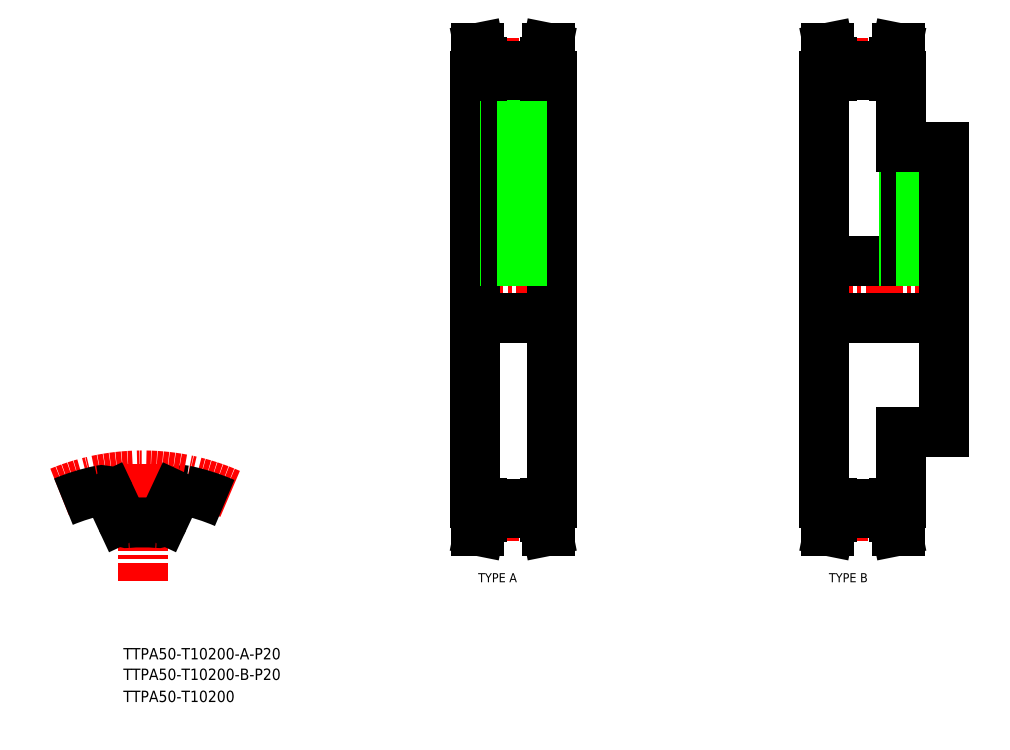
<metadata>
{"format":"dxf","ext":"dxf","renderer":"ezdxf+matplotlib","layout":"modelspace","background":"white","min_lineweight":24,"dpi":150}
</metadata>
<code>
0
SECTION
2
ENTITIES
0
TEXT
8
0
10
51.12
20
183.2
30
0
40
4
1
TTPA50-T10200-A-P20
0
TEXT
8
0
10
51.12
20
168.2
30
0
40
4
1
TTPA50-T10200
0
TEXT
8
0
10
51.12
20
175.9
30
0
40
4
1
TTPA50-T10200-B-P20
0
TEXT
8
0
10
175.9
20
210.3
30
0
40
3.2
1
TYPE A
0
TEXT
8
0
10
299.3
20
210.3
30
0
40
3.2
1
TYPE B
0
LINE
8
CENTER
10
57.87
20
252
30
0
11
57.87
21
210.8
31
0
0
ARC
8
0
10
72.17
20
239.5
30
0
40
3.2
50
78.13
51
155
0
ARC
8
CENTER
10
57.87
20
171.5
30
0
40
76.4
50
66.21
51
112.4
0
ARC
8
0
10
57.87
20
171.5
30
0
40
72.7
50
101.9
51
112.5
0
ARC
8
0
10
57.87
20
171.5
30
0
40
59.9
50
85.08
51
94.92
0
ARC
8
0
10
52.53
20
233.6
30
0
40
2.4
50
205
51
274.9
0
LINE
8
0
10
46.48
20
240.9
30
0
11
50.35
21
232.5
31
0
0
ARC
8
0
10
43.58
20
239.5
30
0
40
3.2
50
25
51
101.9
0
ARC
8
0
10
63.22
20
233.6
30
0
40
2.4
50
265.1
51
335
0
LINE
8
0
10
69.27
20
240.9
30
0
11
65.39
21
232.5
31
0
0
ARC
8
0
10
57.87
20
171.5
30
0
40
72.7
50
66.58
51
78.13
0
LINE
8
CENTER
10
171.8
20
313.3
30
0
11
204.7
21
313.3
31
0
0
LINE
8
0
10
174.8
20
238.3
30
0
11
174.8
21
388.3
31
0
0
LINE
8
0
10
201.8
20
238.3
30
0
11
201.8
21
388.3
31
0
0
LINE
8
CENTER
10
188.3
20
392.9
30
0
11
188.3
21
320.1
31
0
0
LINE
8
0
10
174.8
20
303.3
30
0
11
201.8
21
303.3
31
0
0
LINE
8
0
10
174.8
20
323.3
30
0
11
201.8
21
323.3
31
0
0
LINE
8
0
10
185.3
20
388.8
30
0
11
185.3
21
323.3
31
0
0
LINE
8
0
10
185.9
20
388.8
30
0
11
185.9
21
323.3
31
0
0
LINE
8
0
10
190.7
20
388.8
30
0
11
190.7
21
323.3
31
0
0
LINE
8
0
10
191.3
20
388.8
30
0
11
191.3
21
323.3
31
0
0
LINE
8
CENTER
10
177.3
20
392.9
30
0
11
199.3
21
392.9
31
0
0
LINE
8
0
10
177.3
20
392
30
0
11
199.3
21
392
31
0
0
LINE
8
0
10
175.3
20
398.3
30
0
11
175.3
21
388.3
31
0
0
LINE
8
0
10
175.3
20
398.3
30
0
11
176.3
21
398.3
31
0
0
LINE
8
0
10
176.3
20
398.3
30
0
11
177.3
21
393.3
31
0
0
LINE
8
0
10
177.3
20
393.3
30
0
11
177.3
21
388.3
31
0
0
LINE
8
0
10
175.3
20
388.3
30
0
11
177.3
21
388.3
31
0
0
LINE
8
0
10
174.8
20
388.3
30
0
11
175.3
21
388.3
31
0
0
LINE
8
0
10
201.3
20
398.3
30
0
11
201.3
21
388.3
31
0
0
LINE
8
0
10
201.3
20
398.3
30
0
11
200.3
21
398.3
31
0
0
LINE
8
0
10
200.3
20
398.3
30
0
11
199.3
21
393.3
31
0
0
LINE
8
0
10
199.3
20
393.3
30
0
11
199.3
21
388.3
31
0
0
LINE
8
0
10
201.3
20
388.3
30
0
11
199.3
21
388.3
31
0
0
LINE
8
0
10
201.3
20
388.3
30
0
11
201.8
21
388.3
31
0
0
LINE
8
0
10
177.3
20
388.8
30
0
11
199.3
21
388.8
31
0
0
LINE
8
CENTER
10
177.3
20
233.8
30
0
11
199.3
21
233.8
31
0
0
LINE
8
0
10
177.3
20
234.7
30
0
11
199.3
21
234.7
31
0
0
LINE
8
0
10
175.3
20
228.3
30
0
11
175.3
21
238.3
31
0
0
LINE
8
0
10
175.3
20
228.3
30
0
11
176.3
21
228.3
31
0
0
LINE
8
0
10
176.3
20
228.3
30
0
11
177.3
21
233.3
31
0
0
LINE
8
0
10
177.3
20
233.3
30
0
11
177.3
21
238.3
31
0
0
LINE
8
0
10
175.3
20
238.3
30
0
11
177.3
21
238.3
31
0
0
LINE
8
0
10
174.8
20
238.3
30
0
11
175.3
21
238.3
31
0
0
LINE
8
0
10
201.3
20
238.3
30
0
11
201.8
21
238.3
31
0
0
LINE
8
0
10
201.3
20
228.3
30
0
11
201.3
21
238.3
31
0
0
LINE
8
0
10
201.3
20
228.3
30
0
11
200.3
21
228.3
31
0
0
LINE
8
0
10
200.3
20
228.3
30
0
11
199.3
21
233.3
31
0
0
LINE
8
0
10
199.3
20
233.3
30
0
11
199.3
21
238.3
31
0
0
LINE
8
0
10
201.3
20
238.3
30
0
11
199.3
21
238.3
31
0
0
LINE
8
0
10
177.3
20
237.9
30
0
11
199.3
21
237.9
31
0
0
LINE
8
CENTER
10
294.7
20
313.3
30
0
11
342.3
21
313.3
31
0
0
LINE
8
0
10
297.7
20
238.3
30
0
11
297.7
21
388.3
31
0
0
LINE
8
0
10
324.7
20
238.3
30
0
11
324.7
21
263.3
31
0
0
LINE
8
CENTER
10
328.7
20
365.3
30
0
11
328.7
21
320.1
31
0
0
LINE
8
0
10
297.7
20
303.3
30
0
11
339.7
21
303.3
31
0
0
LINE
8
0
10
297.7
20
323.3
30
0
11
339.7
21
323.3
31
0
0
LINE
8
0
10
325.7
20
363.3
30
0
11
325.7
21
323.3
31
0
0
LINE
8
0
10
326.3
20
363.3
30
0
11
326.3
21
323.3
31
0
0
LINE
8
0
10
331.1
20
363.3
30
0
11
331.1
21
323.3
31
0
0
LINE
8
0
10
331.7
20
363.3
30
0
11
331.7
21
323.3
31
0
0
LINE
8
CENTER
10
300.2
20
392.9
30
0
11
322.2
21
392.9
31
0
0
LINE
8
0
10
300.2
20
392
30
0
11
322.2
21
392
31
0
0
LINE
8
0
10
298.2
20
398.3
30
0
11
298.2
21
388.3
31
0
0
LINE
8
0
10
298.2
20
398.3
30
0
11
299.2
21
398.3
31
0
0
LINE
8
0
10
299.2
20
398.3
30
0
11
300.2
21
393.3
31
0
0
LINE
8
0
10
300.2
20
393.3
30
0
11
300.2
21
388.3
31
0
0
LINE
8
0
10
298.2
20
388.3
30
0
11
300.2
21
388.3
31
0
0
LINE
8
0
10
297.7
20
388.3
30
0
11
298.2
21
388.3
31
0
0
LINE
8
0
10
324.2
20
388.3
30
0
11
324.7
21
388.3
31
0
0
LINE
8
0
10
324.2
20
398.3
30
0
11
324.2
21
388.3
31
0
0
LINE
8
0
10
324.2
20
398.3
30
0
11
323.2
21
398.3
31
0
0
LINE
8
0
10
323.2
20
398.3
30
0
11
322.2
21
393.3
31
0
0
LINE
8
0
10
322.2
20
393.3
30
0
11
322.2
21
388.3
31
0
0
LINE
8
0
10
324.2
20
388.3
30
0
11
322.2
21
388.3
31
0
0
LINE
8
0
10
300.2
20
388.8
30
0
11
322.2
21
388.8
31
0
0
LINE
8
CENTER
10
300.2
20
233.8
30
0
11
322.2
21
233.8
31
0
0
LINE
8
0
10
300.2
20
234.7
30
0
11
322
21
234.7
31
0
0
LINE
8
0
10
298.2
20
228.3
30
0
11
298.2
21
238.3
31
0
0
LINE
8
0
10
298.2
20
228.3
30
0
11
299.2
21
228.3
31
0
0
LINE
8
0
10
299.2
20
228.3
30
0
11
300.2
21
233.3
31
0
0
LINE
8
0
10
300.2
20
233.3
30
0
11
300.2
21
238.3
31
0
0
LINE
8
0
10
298.2
20
238.3
30
0
11
300.2
21
238.3
31
0
0
LINE
8
0
10
297.7
20
238.3
30
0
11
298.2
21
238.3
31
0
0
LINE
8
0
10
324.2
20
238.3
30
0
11
324.7
21
238.3
31
0
0
LINE
8
0
10
324.2
20
228.3
30
0
11
324.2
21
238.3
31
0
0
LINE
8
0
10
324.2
20
228.3
30
0
11
323.2
21
228.3
31
0
0
LINE
8
0
10
323.2
20
228.3
30
0
11
322.2
21
233.3
31
0
0
LINE
8
0
10
322.2
20
233.3
30
0
11
322.2
21
238.3
31
0
0
LINE
8
0
10
324.2
20
238.3
30
0
11
322.2
21
238.3
31
0
0
LINE
8
0
10
300.2
20
237.9
30
0
11
322.2
21
237.9
31
0
0
LINE
8
0
10
339.7
20
263.3
30
0
11
339.7
21
363.3
31
0
0
LINE
8
0
10
324.7
20
363.3
30
0
11
339.7
21
363.3
31
0
0
LINE
8
0
10
324.7
20
263.3
30
0
11
339.7
21
263.3
31
0
0
LINE
8
0
10
324.7
20
363.3
30
0
11
324.7
21
388.3
31
0
0
VIEWPORT
8
0
10
5.691
20
3.929
30
0
40
10.45
41
7.058
68
     1
69
     1
0
VIEWPORT
8
0
10
5.655
20
3.902
30
0
40
9.064
41
6.243
68
     2
69
     2
0
ENDSEC
0
EOF

</code>
